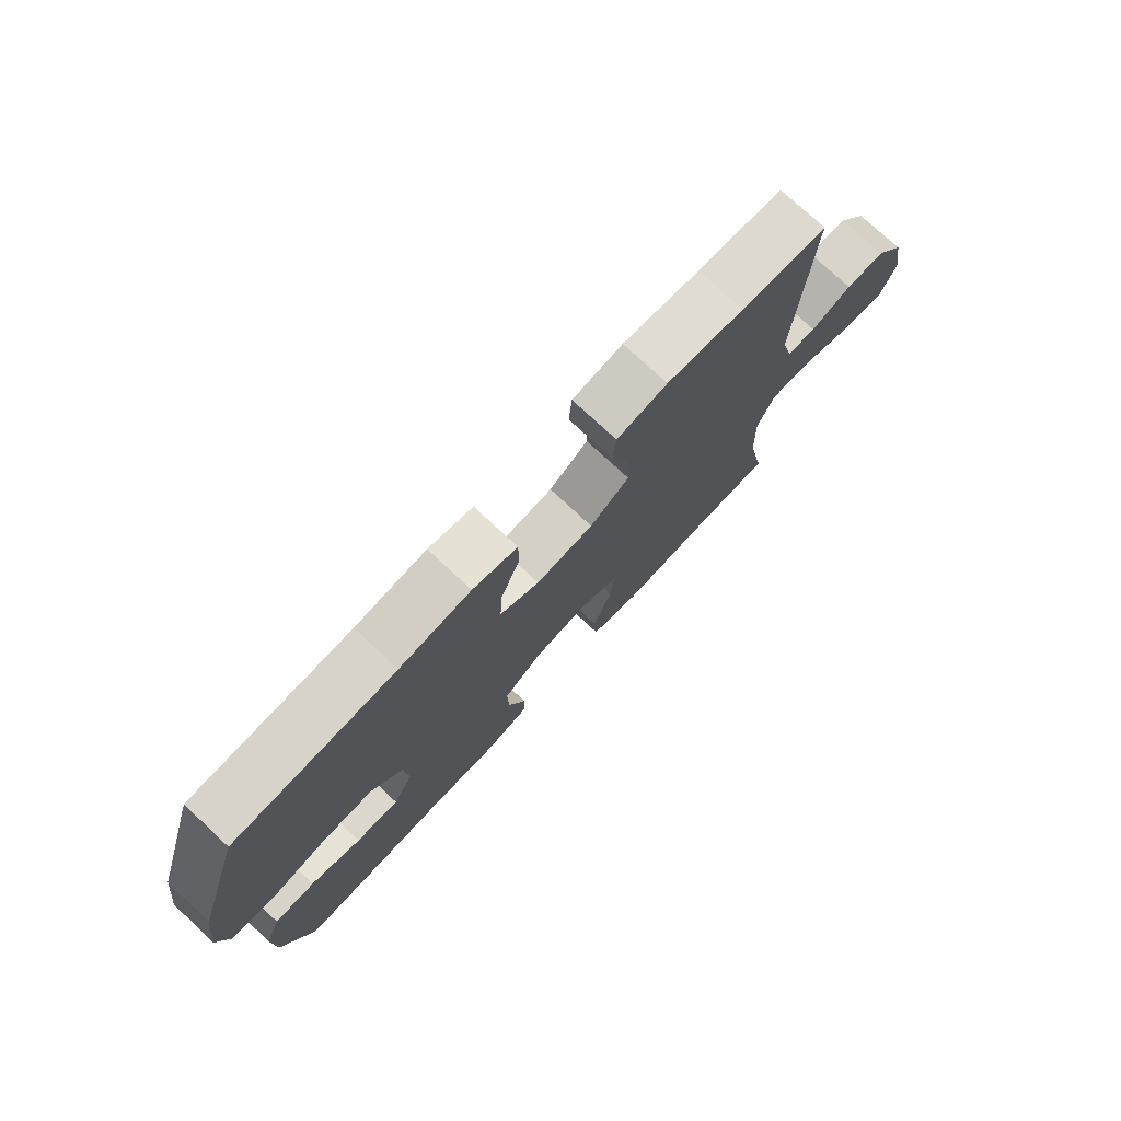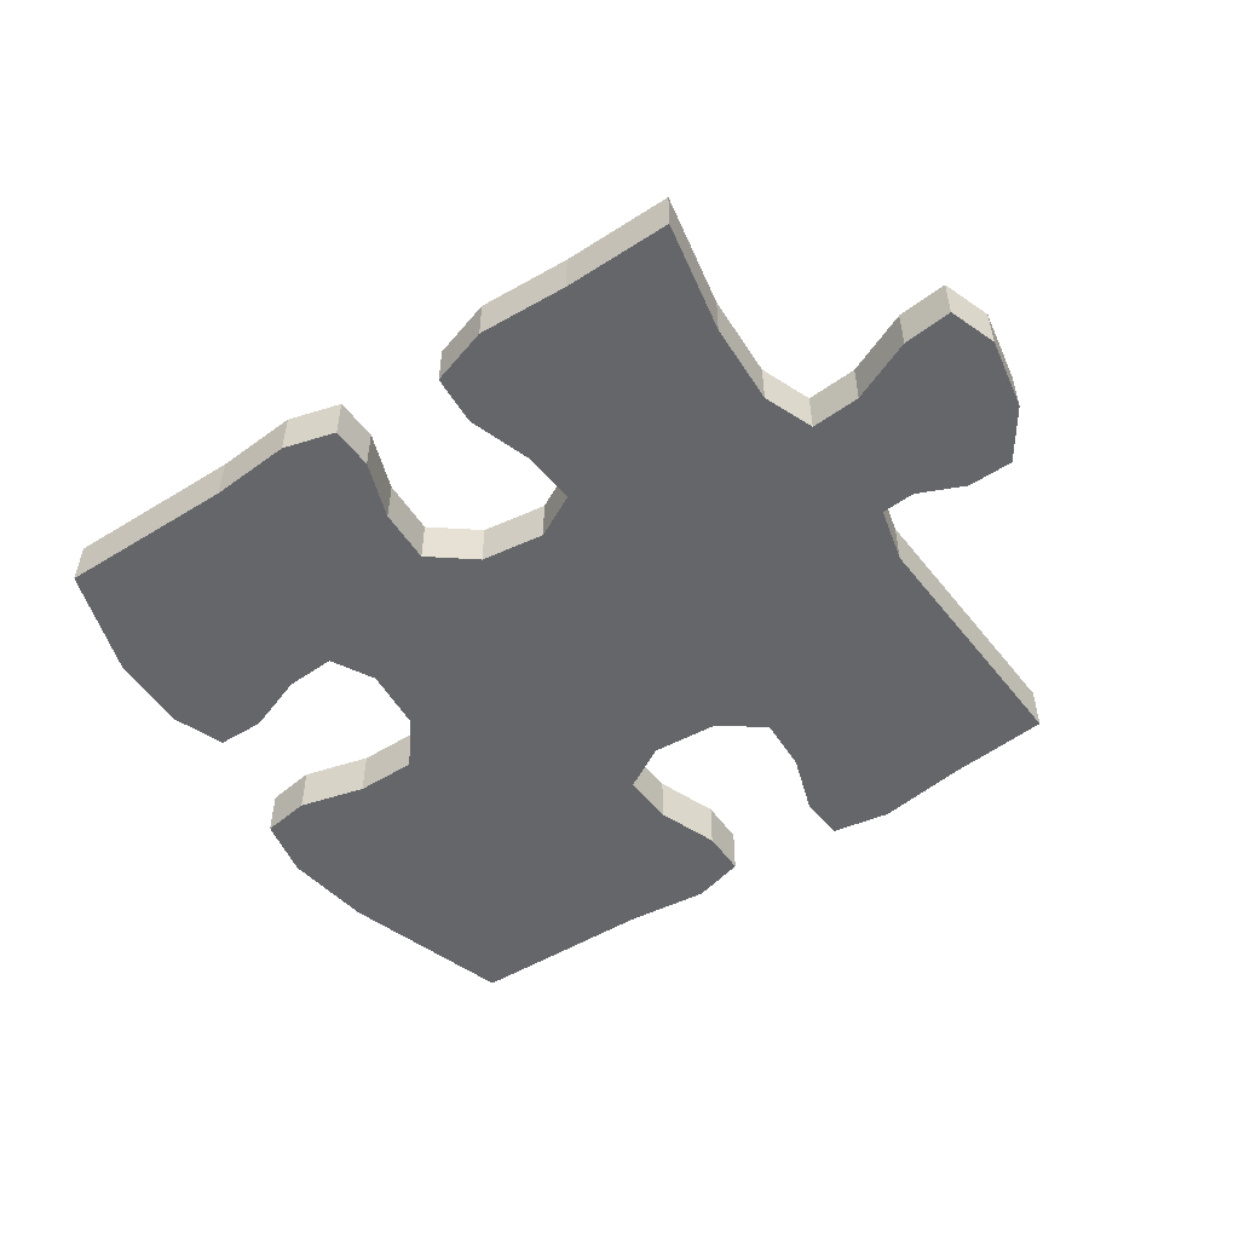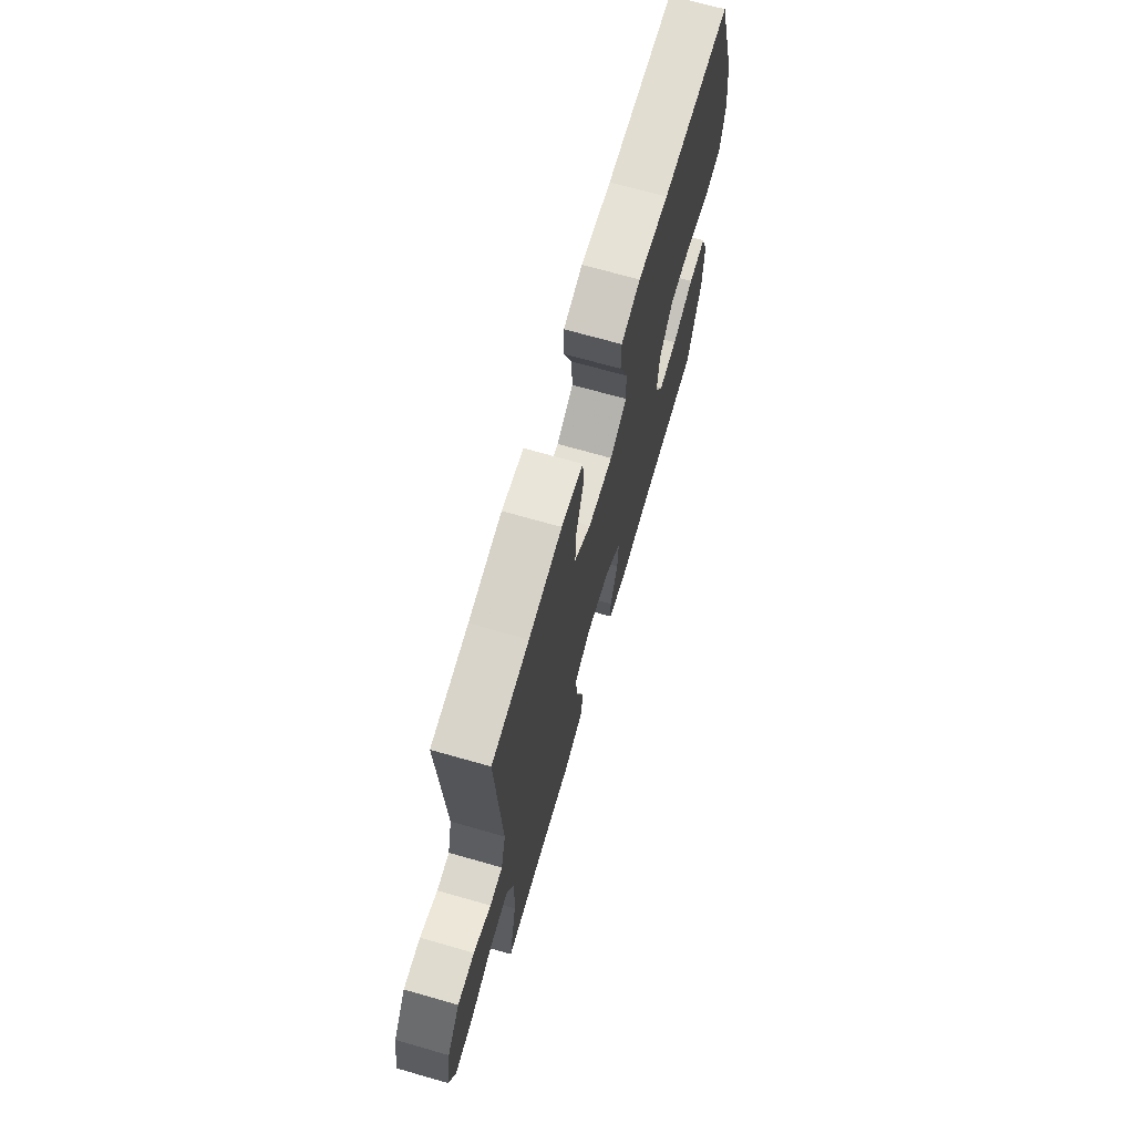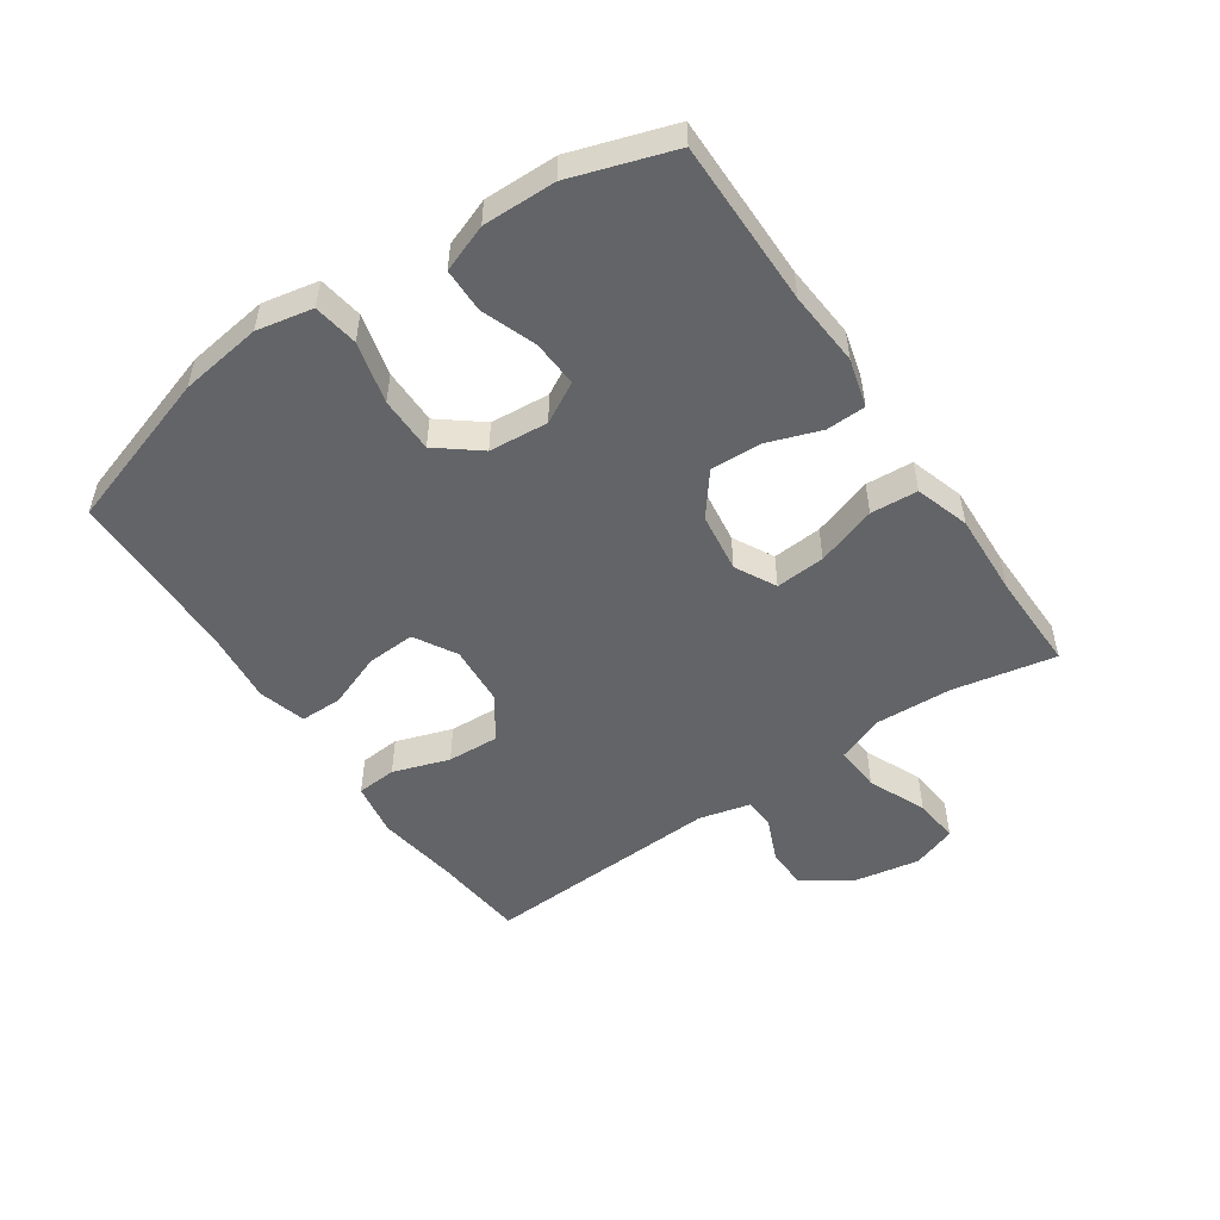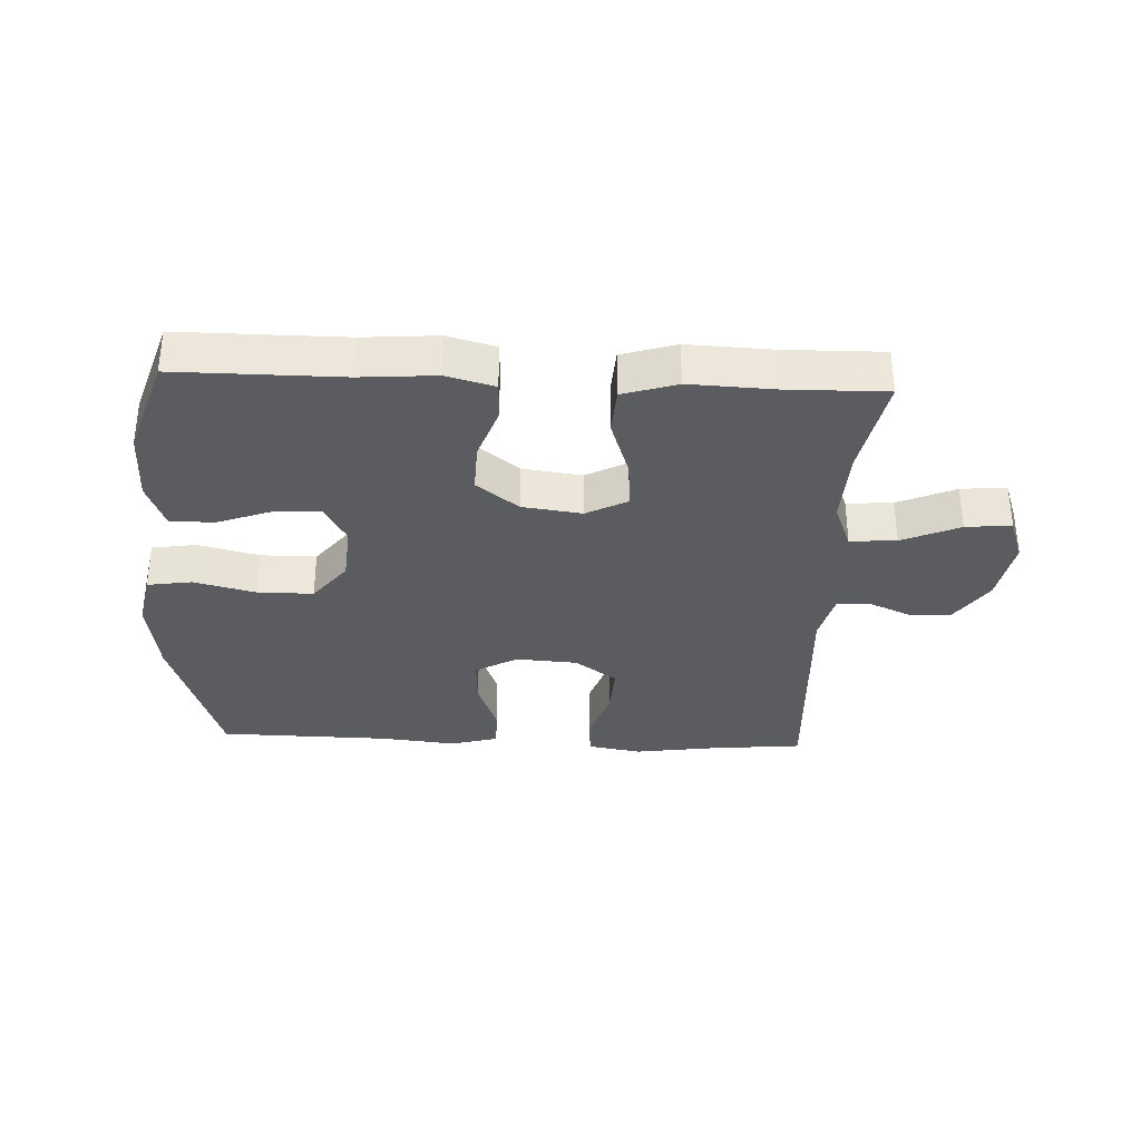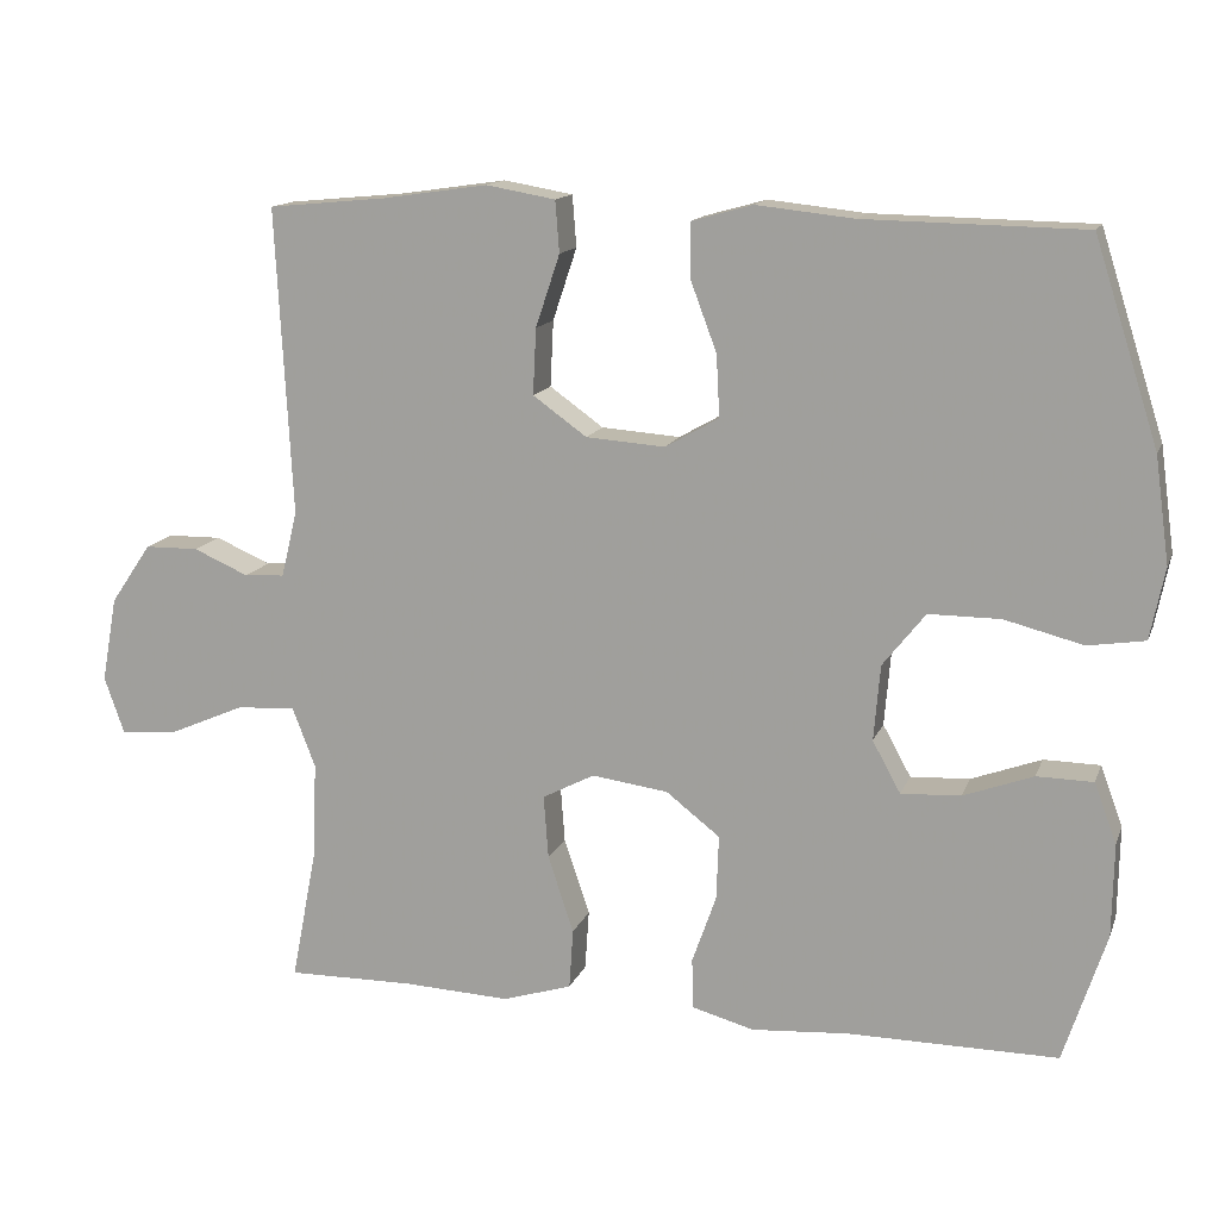
<metadata>
{"format":"obj","ext":"obj","renderer":"f3d","projection":"perspective","resolution":1024,"background":"white","views":[{"elev":76.1,"azim":132.9,"up":"+Z"},{"elev":-51.7,"azim":-146.0,"up":"+Y"},{"elev":69.5,"azim":-74.0,"up":"+Z"},{"elev":-51.1,"azim":124.3,"up":"+Y"},{"elev":-33.6,"azim":177.5,"up":"+Y"},{"elev":13.9,"azim":16.2,"up":"+Z"}]}
</metadata>
<code>
v 0.5 0.07 0.5
v 0.58 0.07 0.249
v 0.598 0.07 0.118
v 0.58 0.07 0.029
v 0.509 0.07 0.018
v 0.411 0.07 0.043
v 0.322 0.07 0.043
v 0.269 0.07 -0.024
v 0.261 0.07 -0.118
v 0.296 0.07 -0.182
v 0.37 0.07 -0.178
v 0.457 0.07 -0.146
v 0.527 0.07 -0.147
v 0.555 0.07 -0.222
v 0.553 0.07 -0.338
v 0.5 0.07 -0.5
v 0.237 0.07 -0.499
v 0.118 0.07 -0.508
v 0.041 0.07 -0.487
v 0.039 0.07 -0.424
v 0.069 0.07 -0.339
v 0.072 0.07 -0.258
v 0.005 0.07 -0.206
v -0.09 0.07 -0.193
v -0.155 0.07 -0.227
v -0.149 0.07 -0.306
v -0.117 0.07 -0.402
v -0.122 0.07 -0.477
v -0.208 0.07 -0.504
v -0.341 0.07 -0.498
v -0.5 0.07 -0.5
v -0.468 0.07 -0.335
v -0.463 0.07 -0.213
v -0.492 0.07 -0.138
v -0.566 0.07 -0.143
v -0.658 0.07 -0.183
v -0.731 0.07 -0.19
v -0.756 0.07 -0.119
v -0.737 0.07 -0.013
v -0.686 0.07 0.062
v -0.619 0.07 0.063
v -0.55 0.07 0.033
v -0.5 0.07 0.036
v -0.48 0.07 0.118
v -0.5 0.07 0.5
v -0.353 0.07 0.514
v -0.222 0.07 0.533
v -0.136 0.07 0.518
v -0.131 0.07 0.454
v -0.161 0.07 0.364
v -0.165 0.07 0.282
v -0.098 0.07 0.234
v 0 0.07 0.227
v 0.067 0.07 0.265
v 0.063 0.07 0.342
v 0.03 0.07 0.43
v 0.03 0.07 0.497
v 0.106 0.07 0.518
v 0.227 0.07 0.505
v 0.5 0 0.5
v 0.58 0 0.249
v 0.598 0 0.118
v 0.58 0 0.029
v 0.509 0 0.018
v 0.411 0 0.043
v 0.322 0 0.043
v 0.269 0 -0.024
v 0.261 0 -0.118
v 0.296 0 -0.182
v 0.37 0 -0.178
v 0.457 0 -0.146
v 0.527 0 -0.147
v 0.555 0 -0.222
v 0.553 0 -0.338
v 0.5 0 -0.5
v 0.237 0 -0.499
v 0.118 0 -0.508
v 0.041 0 -0.487
v 0.039 0 -0.424
v 0.069 0 -0.339
v 0.072 0 -0.258
v 0.005 0 -0.206
v -0.09 0 -0.193
v -0.155 0 -0.227
v -0.149 0 -0.306
v -0.117 0 -0.402
v -0.122 0 -0.477
v -0.208 0 -0.504
v -0.341 0 -0.498
v -0.5 0 -0.5
v -0.468 0 -0.335
v -0.463 0 -0.213
v -0.492 0 -0.138
v -0.566 0 -0.143
v -0.658 0 -0.183
v -0.731 0 -0.19
v -0.756 0 -0.119
v -0.737 0 -0.013
v -0.686 0 0.062
v -0.619 0 0.063
v -0.55 0 0.033
v -0.5 0 0.036
v -0.48 0 0.118
v -0.5 0 0.5
v -0.353 0 0.514
v -0.222 0 0.533
v -0.136 0 0.518
v -0.131 0 0.454
v -0.161 0 0.364
v -0.165 0 0.282
v -0.098 0 0.234
v 0 0 0.227
v 0.067 0 0.265
v 0.063 0 0.342
v 0.03 0 0.43
v 0.03 0 0.497
v 0.106 0 0.518
v 0.227 0 0.505
f 56 57 58 59
f 55 56 59 1
f 54 55 1 2
f 53 54 2 3
f 52 53 3 4
f 47 48 49 50
f 46 47 50 51
f 44 45 46 51
f 43 44 51 52
f 39 40 41 42
f 39 42 43
f 38 39 43
f 35 36 37 38
f 34 35 38 43
f 33 34 43 52
f 30 31 32
f 26 27 28 29
f 25 26 29 30
f 18 19 20 21
f 17 18 21 22
f 16 17 22
f 15 16 22 23
f 11 12 13 14
f 10 11 14 15
f 52 4 5 6
f 52 6 7
f 33 52 7 8
f 25 30 32 33
f 24 25 33
f 24 33 8 9
f 23 24 9 10
f 10 15 23
f 118 117 116 115
f 60 118 115 114
f 61 60 114 113
f 62 61 113 112
f 63 62 112 111
f 109 108 107 106
f 110 109 106 105
f 110 105 104 103
f 111 110 103 102
f 101 100 99 98
f 102 101 98
f 102 98 97
f 97 96 95 94
f 102 97 94 93
f 111 102 93 92
f 91 90 89
f 88 87 86 85
f 89 88 85 84
f 80 79 78 77
f 81 80 77 76
f 81 76 75
f 82 81 75 74
f 73 72 71 70
f 74 73 70 69
f 65 64 63 111
f 66 65 111
f 67 66 111 92
f 92 91 89 84
f 92 84 83
f 68 67 92 83
f 69 68 83 82
f 82 74 69
f 1 60 61 2
f 2 61 62 3
f 3 62 63 4
f 4 63 64 5
f 5 64 65 6
f 6 65 66 7
f 7 66 67 8
f 8 67 68 9
f 9 68 69 10
f 10 69 70 11
f 11 70 71 12
f 12 71 72 13
f 13 72 73 14
f 14 73 74 15
f 15 74 75 16
f 16 75 76 17
f 17 76 77 18
f 18 77 78 19
f 19 78 79 20
f 20 79 80 21
f 21 80 81 22
f 22 81 82 23
f 23 82 83 24
f 24 83 84 25
f 25 84 85 26
f 26 85 86 27
f 27 86 87 28
f 28 87 88 29
f 29 88 89 30
f 30 89 90 31
f 31 90 91 32
f 32 91 92 33
f 33 92 93 34
f 34 93 94 35
f 35 94 95 36
f 36 95 96 37
f 37 96 97 38
f 38 97 98 39
f 39 98 99 40
f 40 99 100 41
f 41 100 101 42
f 42 101 102 43
f 43 102 103 44
f 44 103 104 45
f 45 104 105 46
f 46 105 106 47
f 47 106 107 48
f 48 107 108 49
f 49 108 109 50
f 50 109 110 51
f 51 110 111 52
f 52 111 112 53
f 53 112 113 54
f 54 113 114 55
f 55 114 115 56
f 56 115 116 57
f 57 116 117 58
f 58 117 118 59
f 59 118 60 1

</code>
